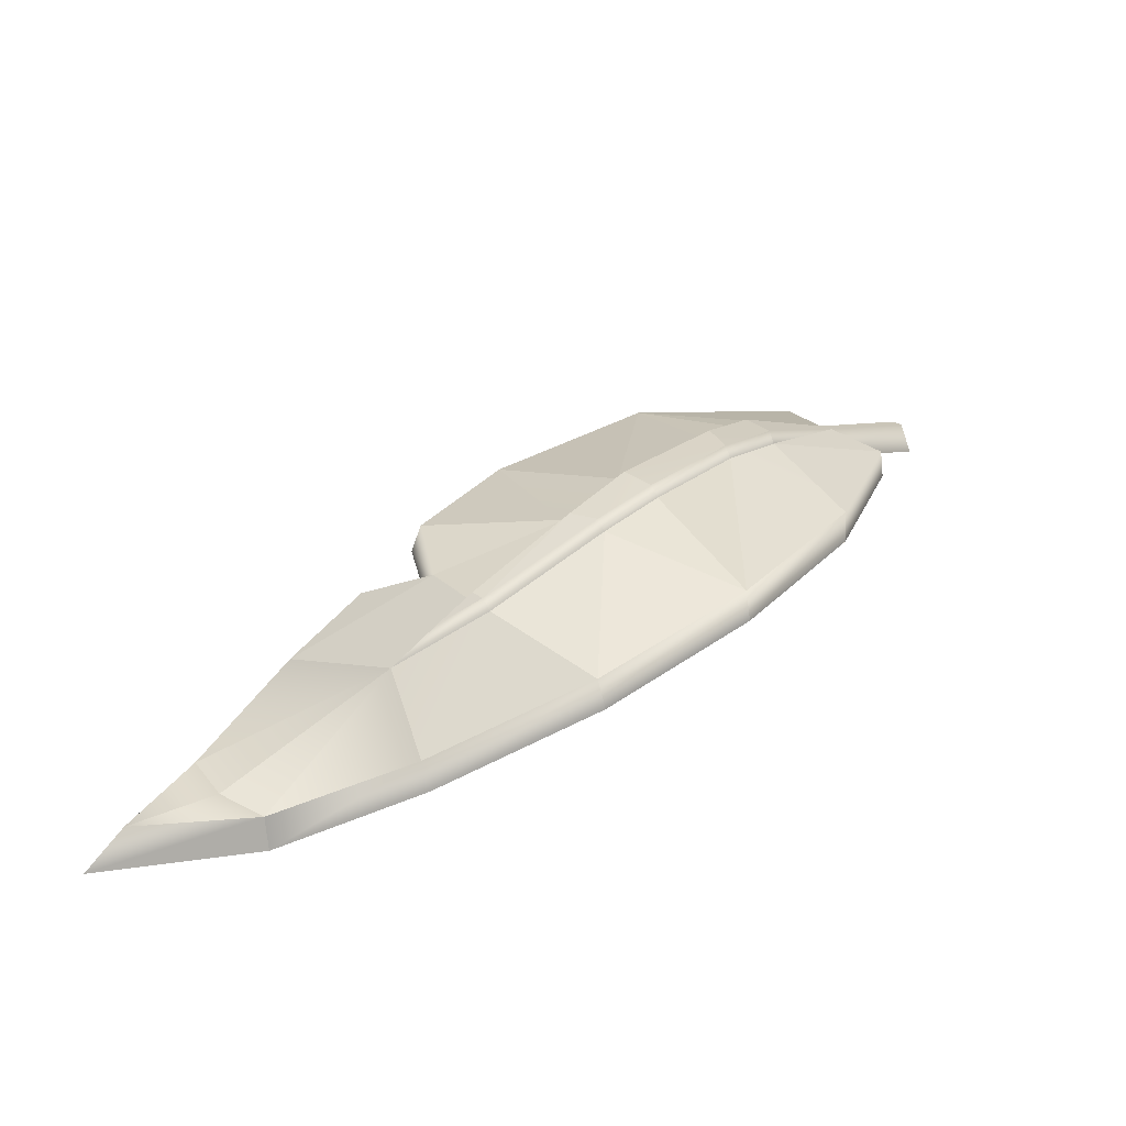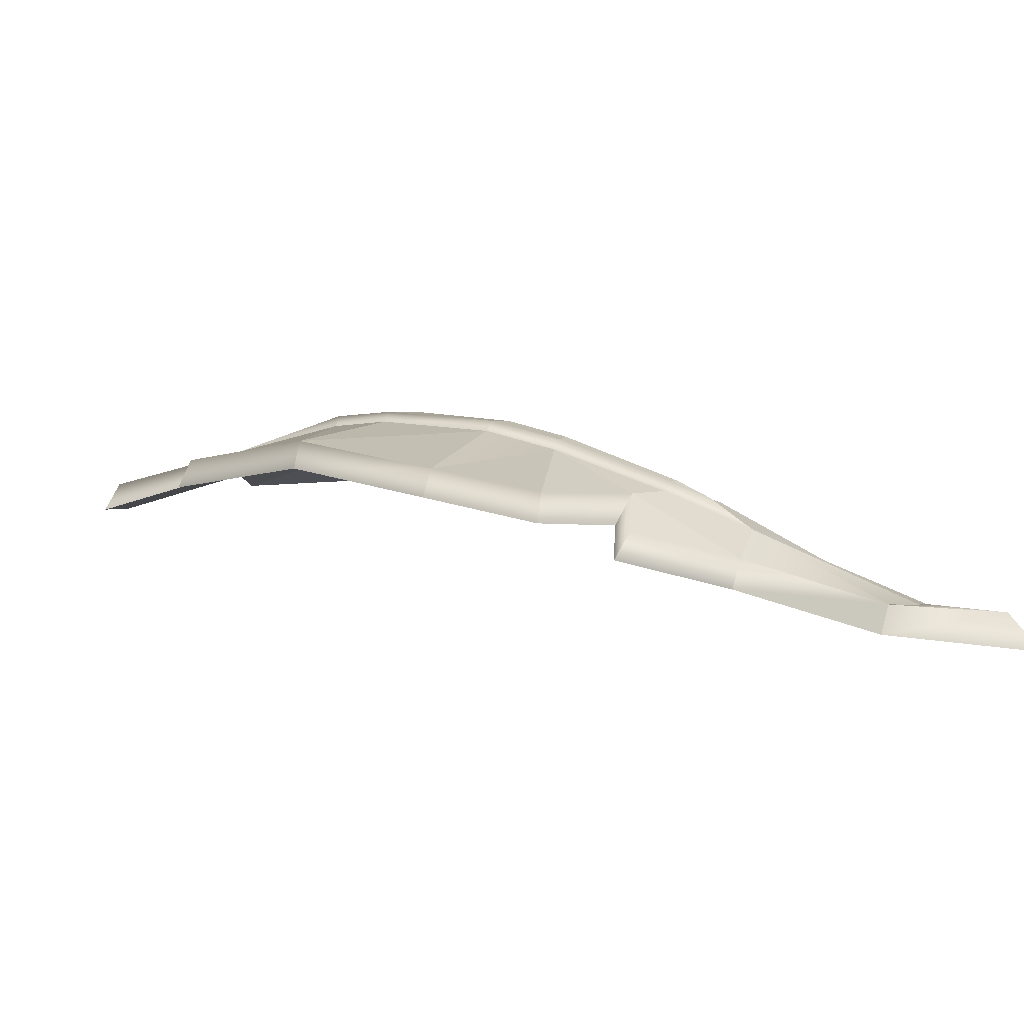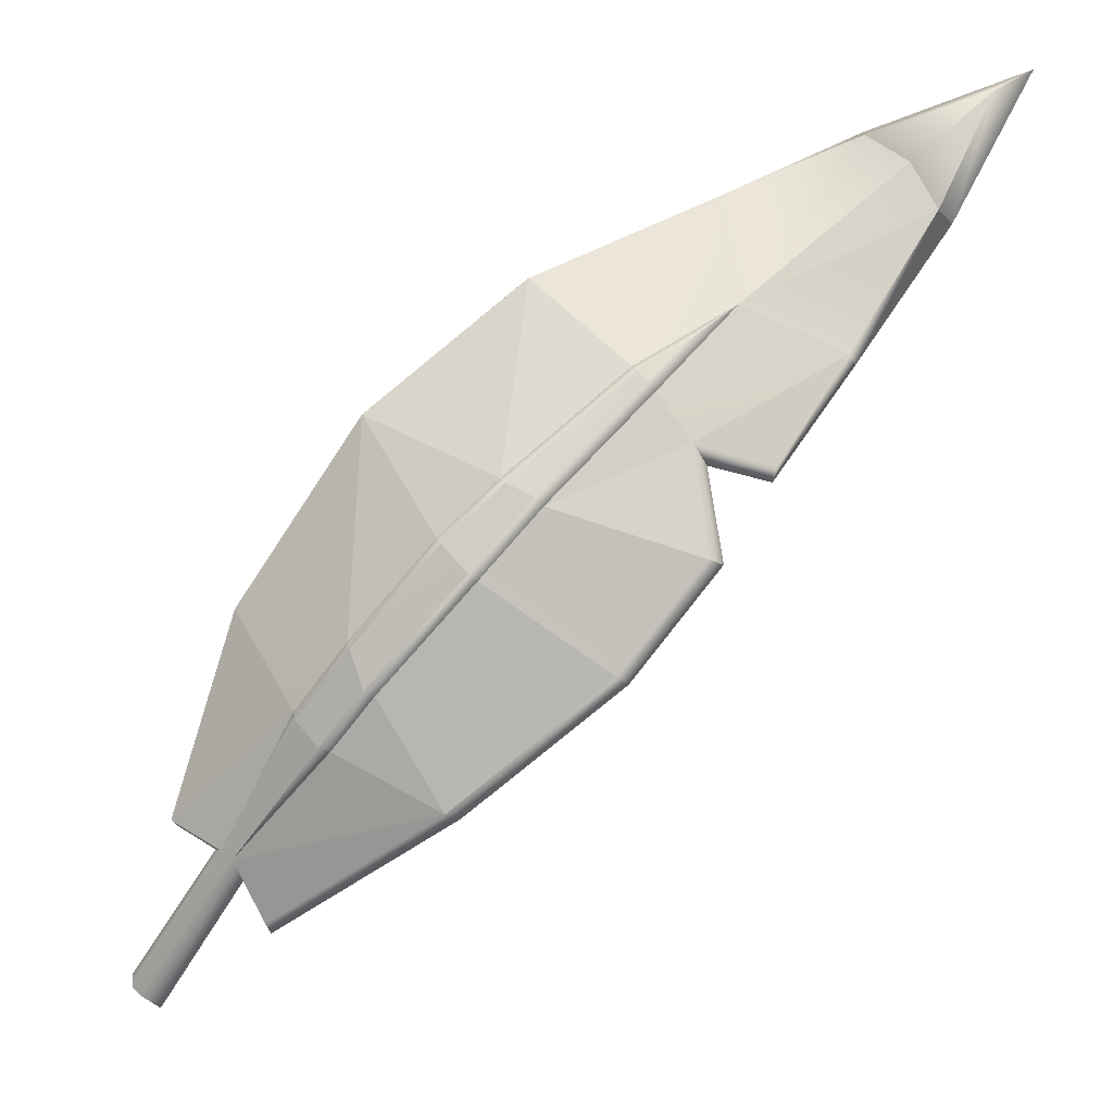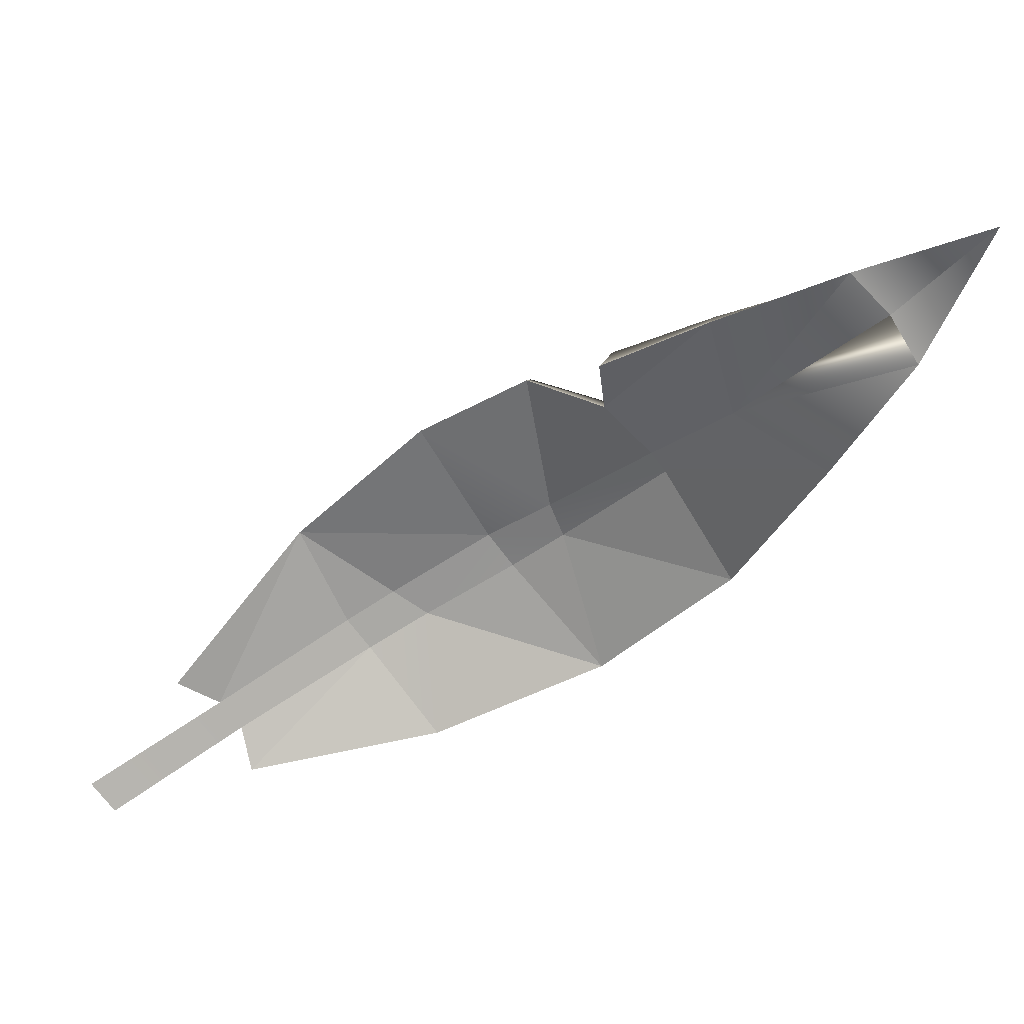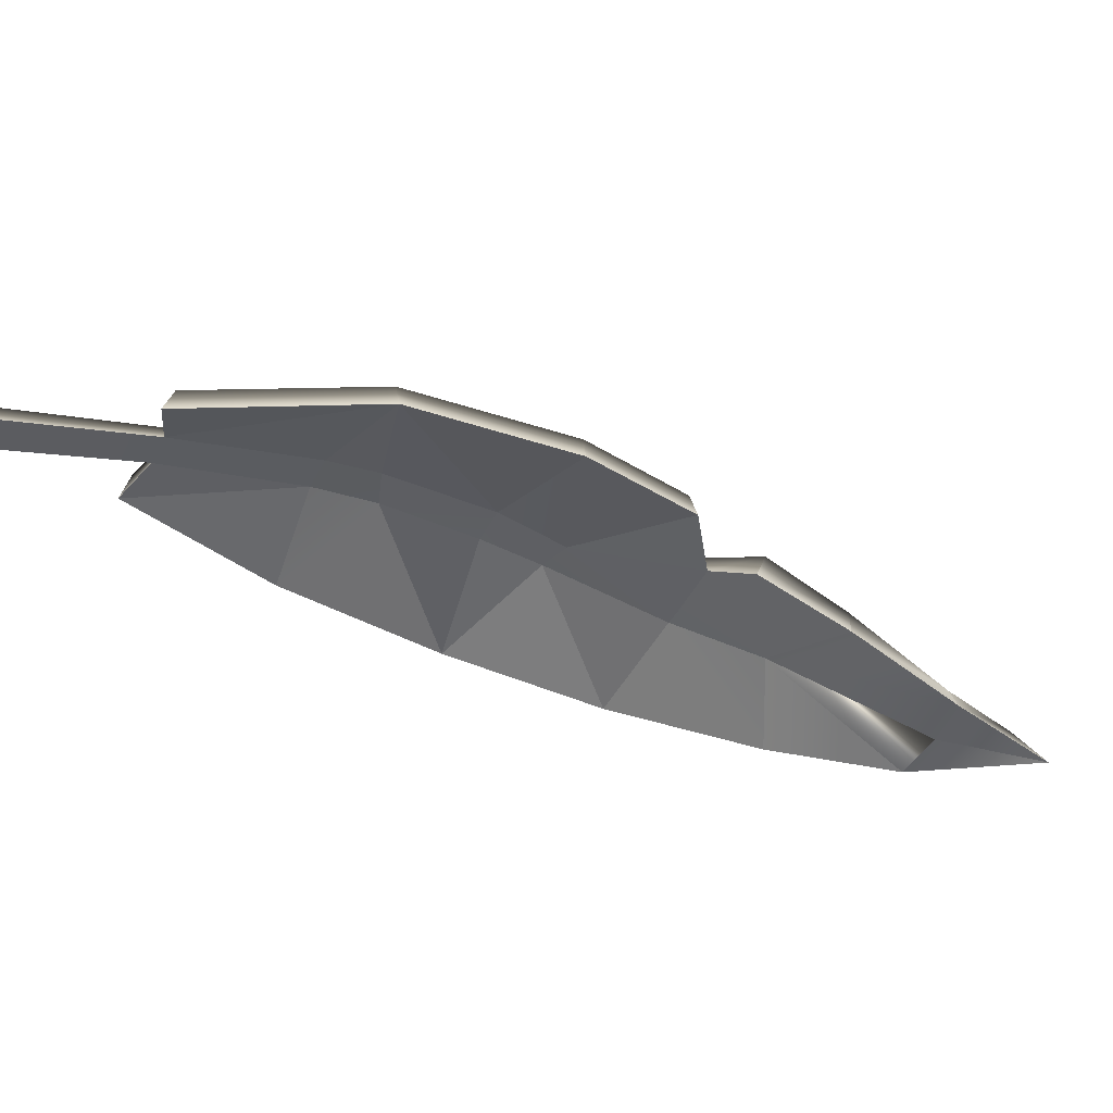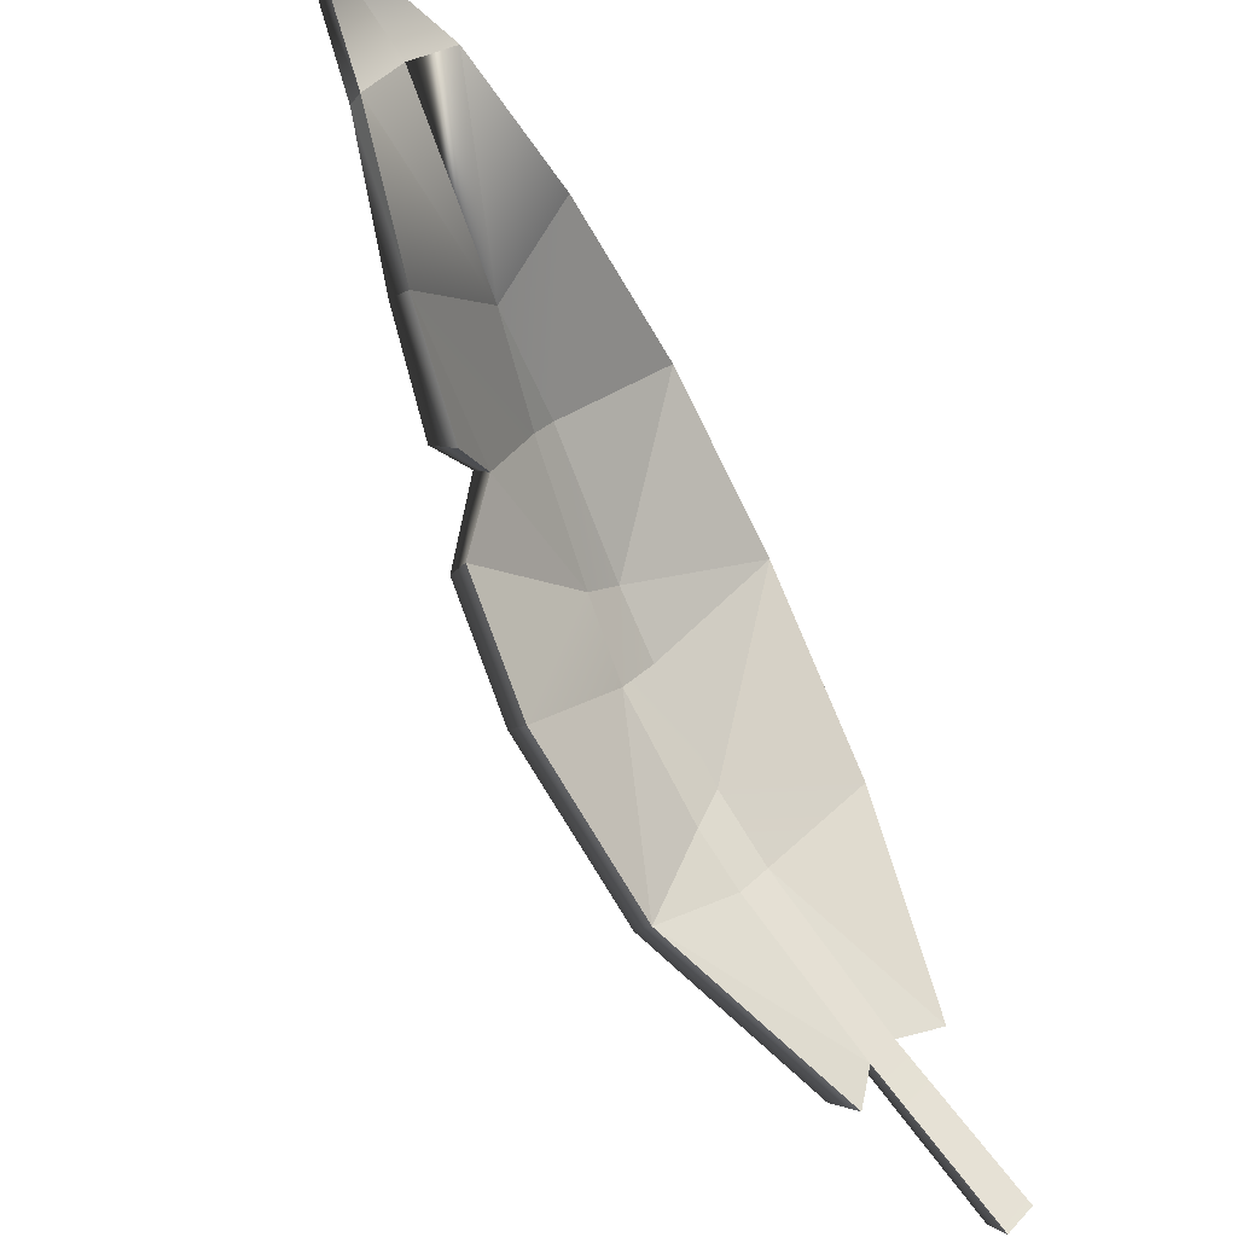
<metadata>
{"format":"obj","ext":"obj","renderer":"f3d","projection":"perspective","resolution":1024,"background":"white","views":[{"elev":24.8,"azim":178.6,"up":"+Z"},{"elev":9.2,"azim":78.1,"up":"+Z"},{"elev":3.3,"azim":9.7,"up":"+Y"},{"elev":-65.2,"azim":82.1,"up":"+Z"},{"elev":-34.7,"azim":19.3,"up":"+Z"},{"elev":-30.1,"azim":136.6,"up":"+Y"}]}
</metadata>
<code>
g featherSilver
v 0.5864 0.3902 -0.02737
v 0.3787 0.4861 -0.001212
v 0.7497 0.667 -0.1068
v 0.6944 0.7602 -0.1222
v 0.7497 0.667 -0.1068
v -0.1602 -0.4807 0.1598
v -0.3814 -0.3652 0.1669
v -0.2894 -0.2554 0.1861
v -0.5406 -0.7201 0.06886
v -0.6029 -0.5941 0.07787
v -0.1602 -0.4807 0.1598
v -0.5483 -0.7538 -0.002098
v -0.1426 -0.4983 0.09574
v -0.5992 -0.6467 0.01714
v -0.5483 -0.7538 -0.002098
v -0.3814 -0.3652 0.1669
v -0.1602 -0.4807 0.1598
v -0.6029 -0.5941 0.07787
v 0.3323 0.004306 0.09297
v 0.02806 0.1046 0.1473
v 0.3002 0.2241 0.07876
v 0.354 -0.009389 0.02652
v 0.3197 0.1786 0.00951
v 0.02806 0.1046 0.1473
v 0.2287 0.3197 0.07061
v 0.3002 0.2241 0.07876
v -0.5979 -0.103 0.06755
v -0.4559 -0.291 0.1559
v -0.7401 -0.5252 0.03879
v -0.6004 -0.09968 -0.001498
v -0.7513 -0.5484 -0.03395
v -0.3525 0.277 -0.008503
v -0.3434 0.276 0.05997
v -0.6004 -0.09968 -0.001498
v -0.4559 -0.291 0.1559
v -0.6267 -0.5757 0.07721
v -0.7401 -0.5252 0.03879
v -0.7513 -0.5484 -0.03395
v -0.6585 -0.5867 0.008652
v 0.3148 0.6909 -0.09553
v 0.6058 0.815 -0.1412
v 0.3787 0.4861 -0.001212
v 0.6058 0.815 -0.1412
v 0.6944 0.7602 -0.1222
v -0.6029 -0.5941 0.07787
v -0.6267 -0.5757 0.07721
v -0.3992 -0.3557 0.1896
v -0.6267 -0.5757 0.07721
v -0.4467 -0.3032 0.182
v -0.8482 -0.8785 -0.03326
v -0.6585 -0.5867 0.008652
v -0.8727 -0.8709 -0.1039
v -0.4559 -0.291 0.1559
v -0.3992 -0.3557 0.1896
v -0.4467 -0.3032 0.182
v -0.3057 -0.2431 0.2084
v -0.3341 -0.1644 0.2032
v 0.218 0.338 0.09231
v 0.01639 0.1216 0.1694
v 0.1968 0.3594 0.08931
v 0.02806 0.1046 0.1473
v 0.2287 0.3197 0.07061
v -0.09214 -0.03564 0.1811
v -0.1056 -0.0208 0.2038
v 0.01639 0.1216 0.1694
v -0.0419 0.1487 0.1686
v -0.1598 0.03516 0.1955
v -0.05626 0.1565 0.1431
v -0.0419 0.1487 0.1686
v -0.1728 0.04419 0.1697
v -0.2894 -0.2554 0.1861
v -0.3057 -0.2431 0.2084
v -0.09214 -0.03564 0.1811
v -0.3814 -0.3652 0.1669
v -0.3992 -0.3557 0.1896
v -0.2894 -0.2554 0.1861
v -0.6029 -0.5941 0.07787
v -0.3814 -0.3652 0.1669
v 0.01639 0.1216 0.1694
v -0.0419 0.1487 0.1686
v 0.1968 0.3594 0.08931
v 0.1826 0.3671 0.06363
v -0.05626 0.1565 0.1431
v 0.3787 0.4861 -0.001212
v 0.2866 0.414 0.05957
v 0.1826 0.3671 0.06363
v 0.3787 0.4861 -0.001212
v 0.5864 0.3902 -0.02737
v 0.2287 0.3197 0.07061
v 0.3002 0.2241 0.07876
v 0.3002 0.2241 0.07876
v 0.5864 0.3902 -0.02737
v 0.453 0.1767 0.01646
v 0.3197 0.1786 0.00951
v 0.4394 0.1455 -0.04773
v 0.2866 0.414 0.05957
v 0.218 0.338 0.09231
v 0.1968 0.3594 0.08931
v -0.02784 0.538 -0.003099
v 0.3148 0.6909 -0.09553
v 0.1826 0.3671 0.06363
v 0.3787 0.4861 -0.001212
v -0.6029 -0.5941 0.07787
v -0.8315 -0.8954 -0.03089
v -0.8482 -0.8785 -0.03326
v -0.8727 -0.8709 -0.1039
v -0.8092 -0.935 -0.09482
v -0.8092 -0.935 -0.09482
v -0.5992 -0.6467 0.01714
v 0.1826 0.3671 0.06363
v -0.05626 0.1565 0.1431
v -0.02784 0.538 -0.003099
v -0.05626 0.1565 0.1431
v -0.3434 0.276 0.05997
v -0.02784 0.538 -0.003099
v -0.3434 0.276 0.05997
v -0.3451 -0.1537 0.1772
v -0.5979 -0.103 0.06755
v -0.4559 -0.291 0.1559
v 0.3323 0.004306 0.09297
v 0.1639 -0.2164 0.1299
v 0.02806 0.1046 0.1473
v 0.1768 -0.2382 0.06549
v 0.354 -0.009389 0.02652
v 0.1639 -0.2164 0.1299
v -0.09214 -0.03564 0.1811
v -0.05626 0.1565 0.1431
v -0.1728 0.04419 0.1697
v -0.3434 0.276 0.05997
v -0.1728 0.04419 0.1697
v -0.3451 -0.1537 0.1772
v -0.3434 0.276 0.05997
v -0.3057 -0.2431 0.2084
v -0.3341 -0.1644 0.2032
v -0.1056 -0.0208 0.2038
v -0.1598 0.03516 0.1955
v 0.1639 -0.2164 0.1299
v -0.1602 -0.4807 0.1598
v -0.09214 -0.03564 0.1811
v -0.1602 -0.4807 0.1598
v -0.2894 -0.2554 0.1861
v -0.09214 -0.03564 0.1811
v 0.7497 0.667 -0.1068
v 0.6944 0.7602 -0.1222
v 0.854 0.8922 -0.1125
v 0.854 0.8922 -0.1125
v 0.6058 0.815 -0.1412
v 0.5938 0.3701 -0.09259
v 0.7741 0.6433 -0.1663
v 0.3715 0.4677 -0.05862
v 0.7741 0.6433 -0.1663
v 0.695 0.7471 -0.1815
v -0.1426 -0.4983 0.09574
v -0.2869 -0.2529 0.1254
v -0.373 -0.3573 0.1073
v -0.5483 -0.7538 -0.002098
v -0.1426 -0.4983 0.09574
v -0.5992 -0.6467 0.01714
v -0.373 -0.3573 0.1073
v -0.5992 -0.6467 0.01714
v -0.1426 -0.4983 0.09574
v 0.354 -0.009389 0.02652
v 0.3197 0.1786 0.00951
v 0.01897 0.09577 0.08791
v 0.01897 0.09577 0.08791
v 0.3197 0.1786 0.00951
v 0.218 0.3068 0.01223
v -0.6004 -0.09968 -0.001498
v -0.7513 -0.5484 -0.03395
v -0.437 -0.2926 0.09817
v -0.437 -0.2926 0.09817
v -0.7513 -0.5484 -0.03395
v -0.6585 -0.5867 0.008652
v 0.2999 0.6924 -0.1629
v 0.3715 0.4677 -0.05862
v 0.599 0.8267 -0.2084
v 0.599 0.8267 -0.2084
v 0.3715 0.4677 -0.05862
v 0.695 0.7471 -0.1815
v -0.5992 -0.6467 0.01714
v -0.373 -0.3573 0.1073
v -0.6585 -0.5867 0.008652
v -0.437 -0.2926 0.09817
v -0.8727 -0.8709 -0.1039
v -0.8092 -0.935 -0.09482
v -0.373 -0.3573 0.1073
v -0.2869 -0.2529 0.1254
v -0.437 -0.2926 0.09817
v -0.332 -0.1614 0.1184
v 0.218 0.3068 0.01223
v 0.1782 0.3469 0.006565
v 0.01897 0.09577 0.08791
v -0.05566 0.1391 0.0849
v 0.3715 0.4677 -0.05862
v 0.218 0.3068 0.01223
v 0.5938 0.3701 -0.09259
v 0.3197 0.1786 0.00951
v 0.3197 0.1786 0.00951
v 0.4394 0.1455 -0.04773
v 0.5938 0.3701 -0.09259
v 0.3715 0.4677 -0.05862
v 0.1782 0.3469 0.006565
v 0.218 0.3068 0.01223
v -0.04419 0.539 -0.07037
v 0.1782 0.3469 0.006565
v 0.2999 0.6924 -0.1629
v 0.3715 0.4677 -0.05862
v 0.1782 0.3469 0.006565
v -0.04419 0.539 -0.07037
v -0.05566 0.1391 0.0849
v -0.05566 0.1391 0.0849
v -0.04419 0.539 -0.07037
v -0.3525 0.277 -0.008503
v -0.3525 0.277 -0.008503
v -0.6004 -0.09968 -0.001498
v -0.332 -0.1614 0.1184
v -0.437 -0.2926 0.09817
v 0.354 -0.009389 0.02652
v 0.01897 0.09577 0.08791
v 0.1768 -0.2382 0.06549
v -0.09746 -0.03909 0.1207
v 0.01897 0.09577 0.08791
v -0.05566 0.1391 0.0849
v -0.09746 -0.03909 0.1207
v -0.1665 0.03067 0.1108
v -0.05566 0.1391 0.0849
v -0.3525 0.277 -0.008503
v -0.1665 0.03067 0.1108
v -0.1665 0.03067 0.1108
v -0.3525 0.277 -0.008503
v -0.332 -0.1614 0.1184
v -0.2869 -0.2529 0.1254
v -0.09746 -0.03909 0.1207
v -0.332 -0.1614 0.1184
v -0.1665 0.03067 0.1108
v 0.1768 -0.2382 0.06549
v -0.09746 -0.03909 0.1207
v -0.1426 -0.4983 0.09574
v -0.1426 -0.4983 0.09574
v -0.09746 -0.03909 0.1207
v -0.2869 -0.2529 0.1254
v 0.7741 0.6433 -0.1663
v 0.9262 0.9387 -0.1835
v 0.695 0.7471 -0.1815
v 0.9262 0.9387 -0.1835
v 0.599 0.8267 -0.2084
v 0.695 0.7471 -0.1815
v 0.5938 0.3701 -0.09259
v 0.5864 0.3902 -0.02737
v 0.7497 0.667 -0.1068
v 0.7741 0.6433 -0.1663
v 0.599 0.8267 -0.2084
v 0.6058 0.815 -0.1412
v 0.3148 0.6909 -0.09553
v 0.2999 0.6924 -0.1629
v -0.02784 0.538 -0.003099
v -0.04419 0.539 -0.07037
v 0.4394 0.1455 -0.04773
v 0.453 0.1767 0.01646
v 0.5864 0.3902 -0.02737
v 0.5938 0.3701 -0.09259
v -0.04419 0.539 -0.07037
v -0.02784 0.538 -0.003099
v -0.3434 0.276 0.05997
v -0.3525 0.277 -0.008503
v -0.1426 -0.4983 0.09574
v -0.1602 -0.4807 0.1598
v 0.1639 -0.2164 0.1299
v 0.1768 -0.2382 0.06549
v 0.7741 0.6433 -0.1663
v 0.7497 0.667 -0.1068
v 0.854 0.8922 -0.1125
v 0.9262 0.9387 -0.1835
v 0.9262 0.9387 -0.1835
v 0.854 0.8922 -0.1125
v 0.6058 0.815 -0.1412
v 0.599 0.8267 -0.2084
v -0.3451 -0.1537 0.1772
v -0.3341 -0.1644 0.2032
v -0.4467 -0.3032 0.182
v -0.4559 -0.291 0.1559
v -0.1728 0.04419 0.1697
v -0.1598 0.03516 0.1955
v -0.3451 -0.1537 0.1772
v 0.2287 0.3197 0.07061
v 0.218 0.338 0.09231
v 0.2866 0.414 0.05957
v 0.3787 0.4861 -0.001212
g featherSilver_0
f 3 2 1
f 5 4 2
f 8 7 6
f 11 10 9
f 11 9 12
f 13 11 12
f 9 10 14
f 15 9 14
f 18 17 16
f 21 20 19
f 21 19 22
f 23 21 22
f 26 25 24
f 29 28 27
f 29 27 30
f 31 29 30
f 27 33 32
f 34 27 32
f 37 36 35
f 36 37 38
f 39 36 38
f 42 41 40
f 42 44 43
f 47 46 45
f 47 49 48
f 50 45 48
f 50 48 51
f 52 50 51
f 48 49 53
f 56 55 54
f 56 57 55
f 60 59 58
f 58 59 61
f 62 58 61
f 61 59 63
f 59 64 63
f 66 64 65
f 66 67 64
f 67 69 68
f 70 67 68
f 64 72 71
f 73 64 71
f 72 75 74
f 76 72 74
f 78 75 77
f 81 80 79
f 80 81 82
f 83 80 82
f 81 85 84
f 86 81 84
f 89 88 87
f 90 88 89
f 93 92 91
f 93 91 94
f 95 93 94
f 98 97 96
f 101 100 99
f 101 102 100
f 105 104 103
f 104 105 106
f 107 104 106
f 103 104 108
f 109 103 108
f 112 111 110
f 115 114 113
f 118 117 116
f 118 119 117
f 122 121 120
f 120 121 123
f 124 120 123
f 122 126 125
f 129 128 127
f 132 131 130
f 135 134 133
f 135 136 134
f 139 138 137
f 142 141 140
f 145 144 143
f 147 144 146
f 150 149 148
f 152 151 150
f 155 154 153
f 158 157 156
f 161 160 159
f 164 163 162
f 167 166 165
f 170 169 168
f 173 172 171
f 176 175 174
f 179 178 177
f 182 181 180
f 183 181 182
f 180 184 182
f 185 184 180
f 188 187 186
f 189 187 188
f 192 191 190
f 193 191 192
f 196 195 194
f 196 197 195
f 200 199 198
f 203 202 201
f 206 205 204
f 207 205 206
f 210 209 208
f 213 212 211
f 216 215 214
f 217 215 216
f 220 219 218
f 221 219 220
f 224 223 222
f 225 223 224
f 228 227 226
f 231 230 229
f 234 233 232
f 235 233 234
f 238 237 236
f 241 240 239
f 244 243 242
f 247 246 245
f 250 249 248
f 251 250 248
f 254 253 252
f 255 254 252
f 256 254 255
f 257 256 255
f 260 259 258
f 261 260 258
f 264 263 262
f 265 264 262
f 268 267 266
f 269 268 266
f 272 271 270
f 273 272 270
f 276 275 274
f 277 276 274
f 280 279 278
f 281 280 278
f 279 283 282
f 284 279 282
f 287 286 285
f 288 287 285

</code>
